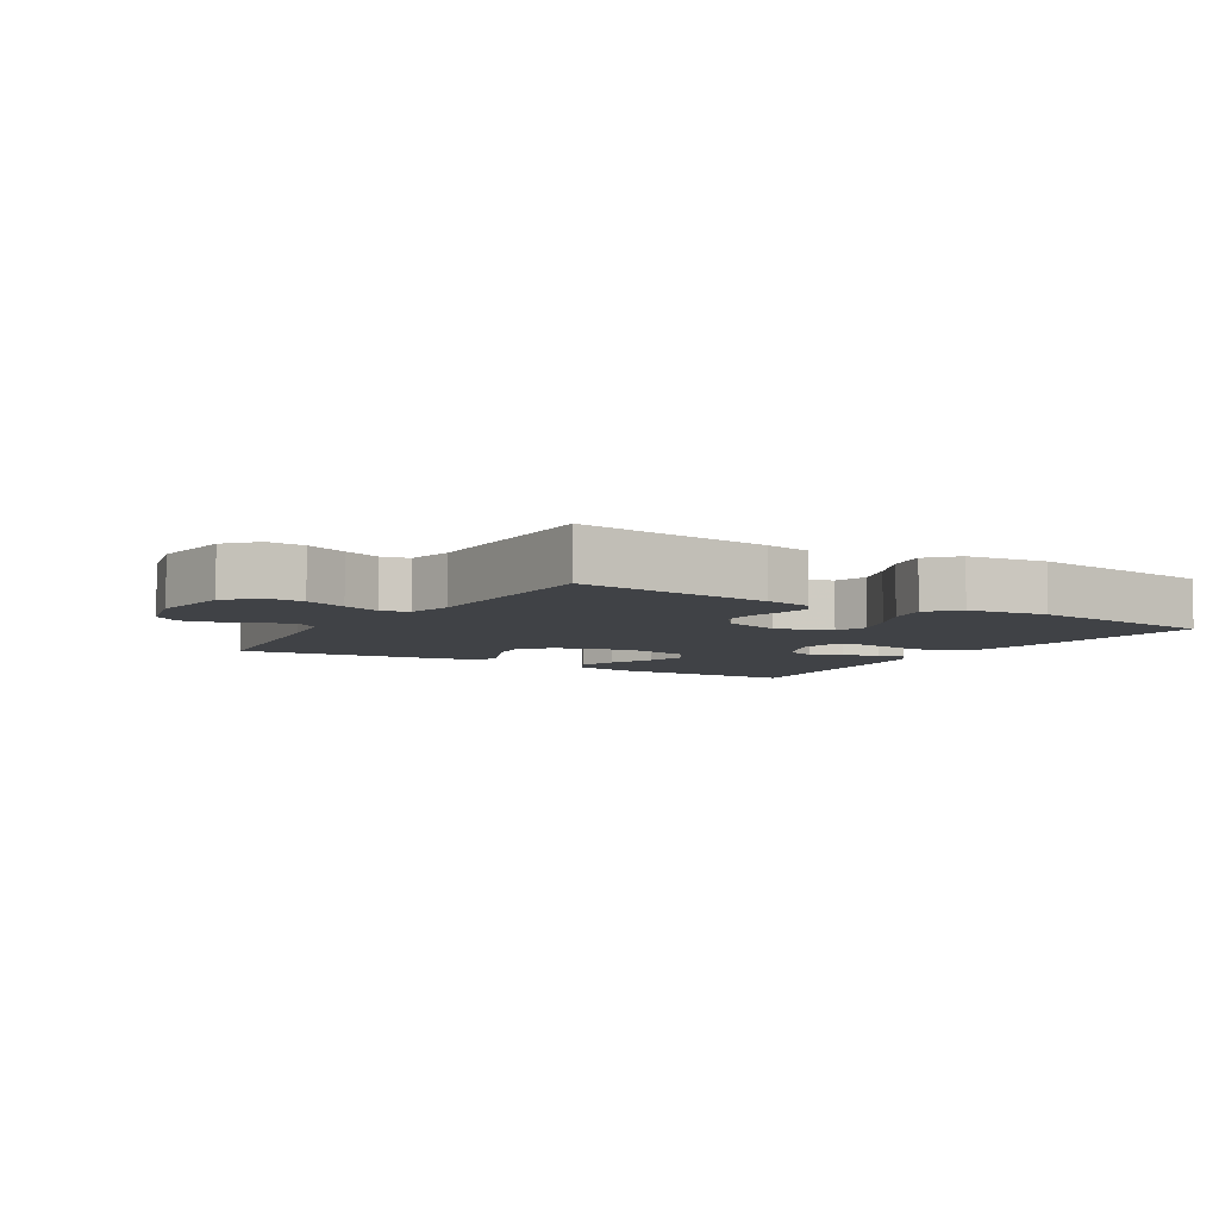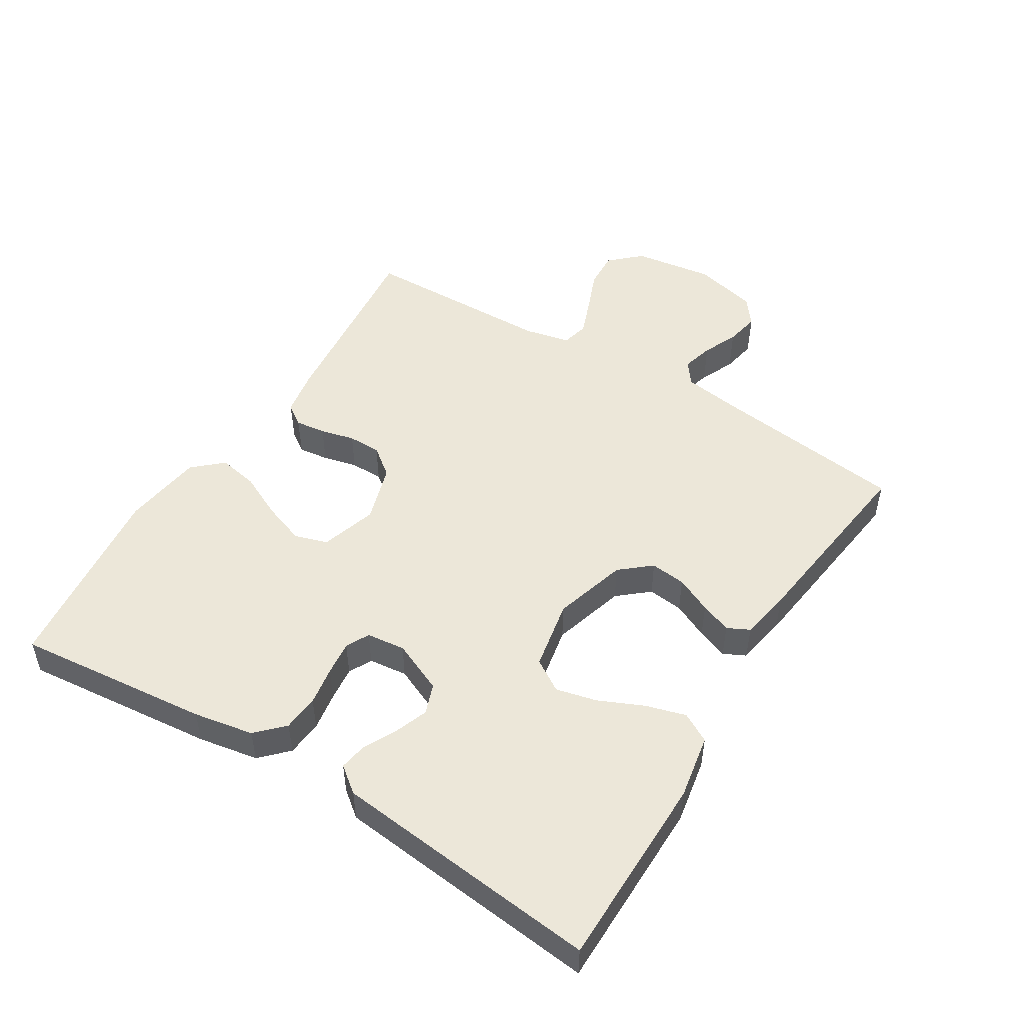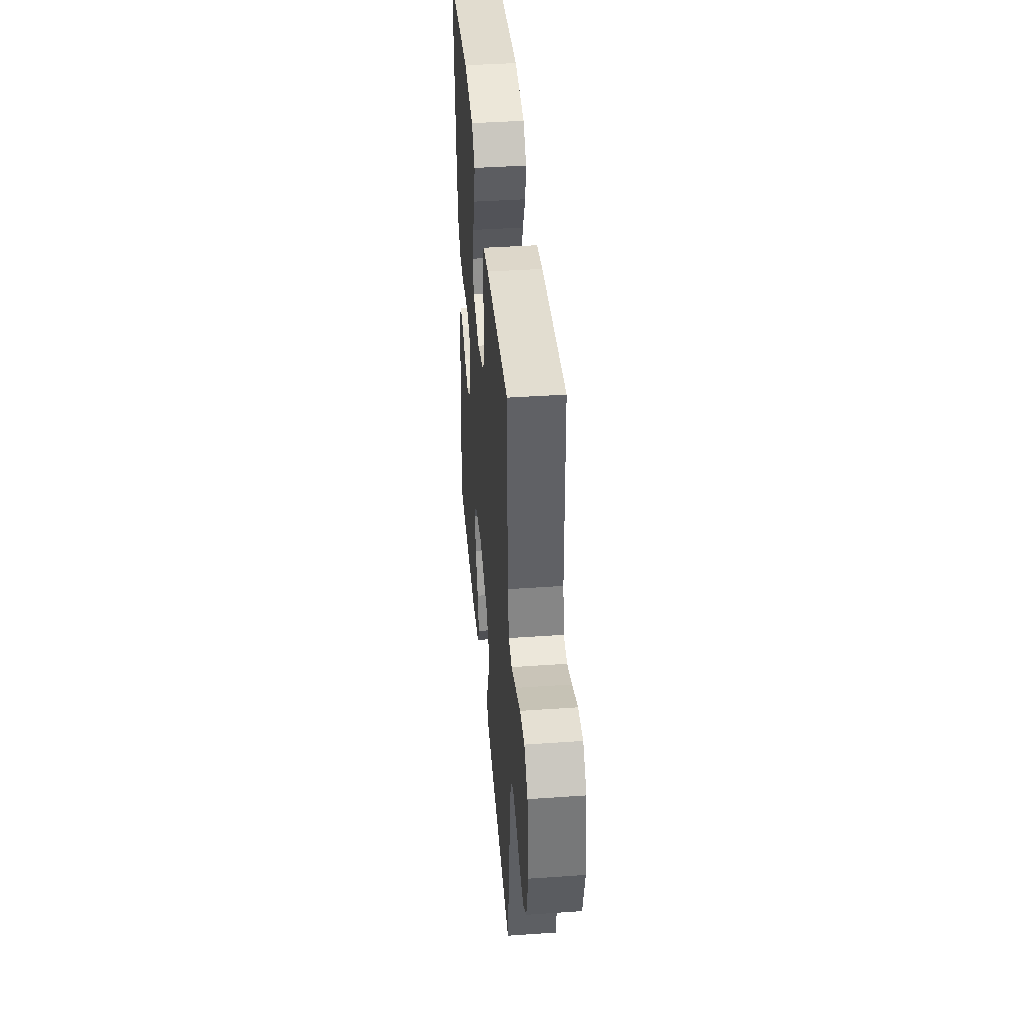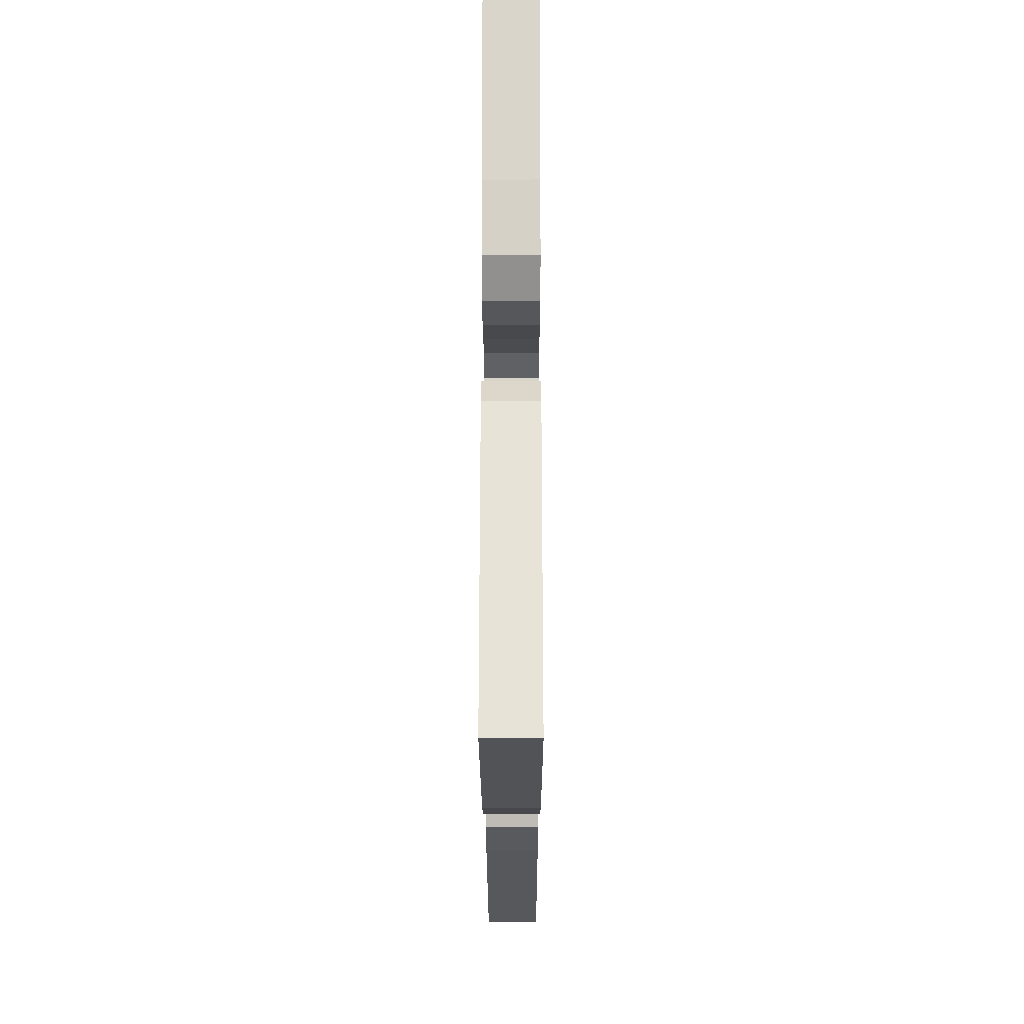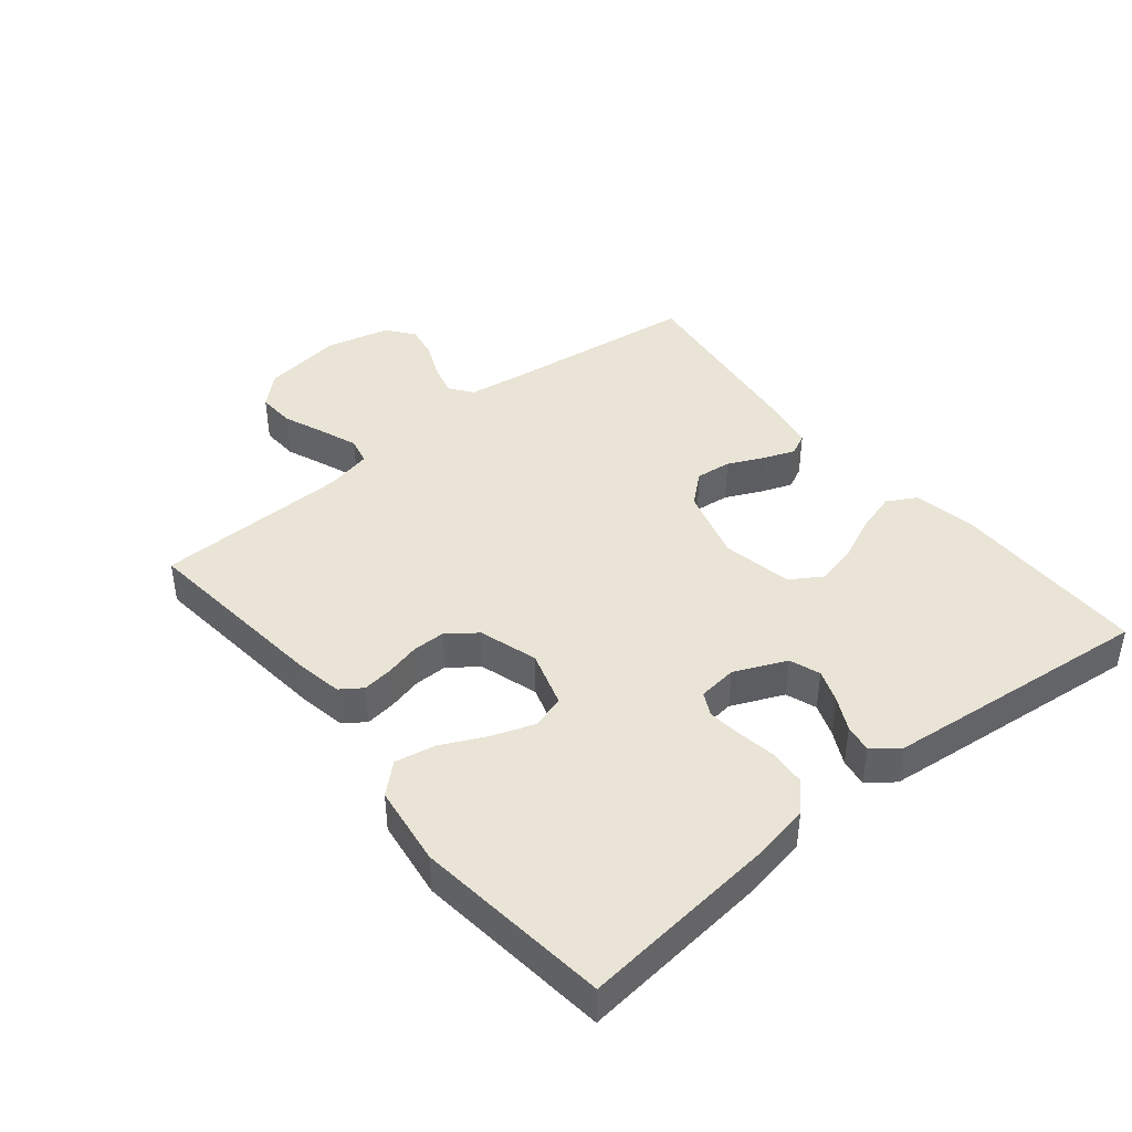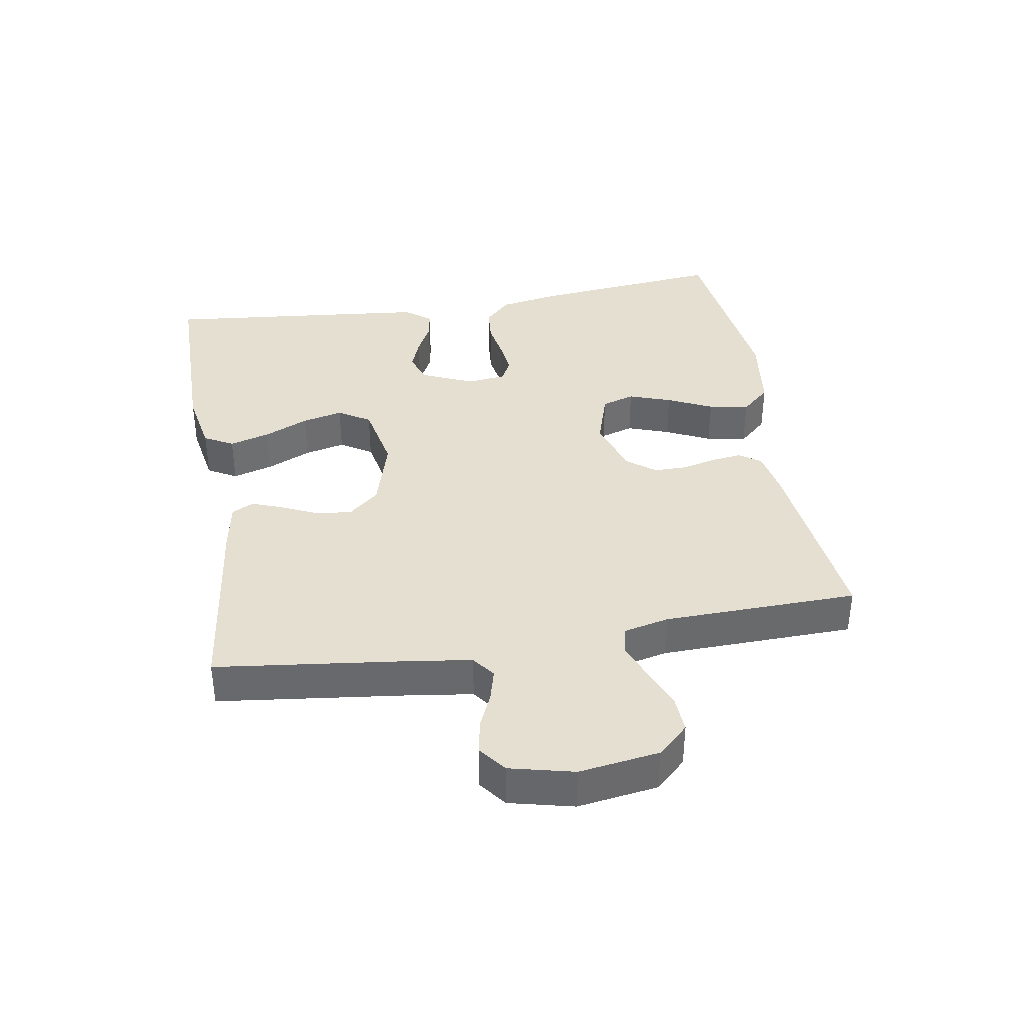
<metadata>
{"format":"obj","ext":"obj","renderer":"f3d","projection":"perspective","resolution":1024,"background":"white","views":[{"elev":-6.3,"azim":-31.5,"up":"+Y"},{"elev":50.1,"azim":121.8,"up":"+Y"},{"elev":41.3,"azim":-94.8,"up":"+Z"},{"elev":-21.4,"azim":90.1,"up":"+Z"},{"elev":42.4,"azim":50.8,"up":"+Y"},{"elev":37.5,"azim":-99.6,"up":"+Y"}]}
</metadata>
<code>
v 0.5 0.07 -0.5
v 0.2 0.07 -0.502
v 0.1 0.07 -0.484
v 0.075 0.07 -0.439
v 0.093 0.07 -0.377
v 0.124 0.07 -0.308
v 0.139 0.07 -0.245
v 0.108 0.07 -0.196
v 0 0.07 -0.175
v -0.114 0.07 -0.208
v -0.154 0.07 -0.255
v -0.148 0.07 -0.31
v -0.122 0.07 -0.366
v -0.104 0.07 -0.414
v -0.121 0.07 -0.448
v -0.2 0.07 -0.462
v -0.5 0.07 -0.5
v -0.537 0.07 -0.2
v -0.55 0.07 -0.11
v -0.585 0.07 -0.084
v -0.634 0.07 -0.097
v -0.688 0.07 -0.121
v -0.741 0.07 -0.131
v -0.783 0.07 -0.099
v -0.807 0.07 0
v -0.789 0.07 0.124
v -0.745 0.07 0.171
v -0.687 0.07 0.168
v -0.623 0.07 0.142
v -0.565 0.07 0.12
v -0.523 0.07 0.13
v -0.507 0.07 0.2
v -0.5 0.07 0.5
v -0.2 0.07 0.468
v -0.128 0.07 0.455
v -0.105 0.07 0.422
v -0.111 0.07 0.375
v -0.124 0.07 0.322
v -0.124 0.07 0.271
v -0.09 0.07 0.227
v 0 0.07 0.199
v 0.087 0.07 0.226
v 0.103 0.07 0.277
v 0.08 0.07 0.342
v 0.047 0.07 0.411
v 0.035 0.07 0.473
v 0.076 0.07 0.518
v 0.2 0.07 0.535
v 0.5 0.07 0.5
v 0.469 0.07 0.2
v 0.452 0.07 0.107
v 0.411 0.07 0.067
v 0.355 0.07 0.062
v 0.295 0.07 0.072
v 0.242 0.07 0.078
v 0.206 0.07 0.06
v 0.199 0.07 0
v 0.234 0.07 -0.08
v 0.281 0.07 -0.097
v 0.332 0.07 -0.078
v 0.383 0.07 -0.052
v 0.426 0.07 -0.045
v 0.457 0.07 -0.085
v 0.469 0.07 -0.2
v 0.5 0 -0.5
v 0.2 0 -0.502
v 0.1 0 -0.484
v 0.075 0 -0.439
v 0.093 0 -0.377
v 0.124 0 -0.308
v 0.139 0 -0.245
v 0.108 0 -0.196
v 0 0 -0.175
v -0.114 0 -0.208
v -0.154 0 -0.255
v -0.148 0 -0.31
v -0.122 0 -0.366
v -0.104 0 -0.414
v -0.121 0 -0.448
v -0.2 0 -0.462
v -0.5 0 -0.5
v -0.537 0 -0.2
v -0.55 0 -0.11
v -0.585 0 -0.084
v -0.634 0 -0.097
v -0.688 0 -0.121
v -0.741 0 -0.131
v -0.783 0 -0.099
v -0.807 0 0
v -0.789 0 0.124
v -0.745 0 0.171
v -0.687 0 0.168
v -0.623 0 0.142
v -0.565 0 0.12
v -0.523 0 0.13
v -0.507 0 0.2
v -0.5 0 0.5
v -0.2 0 0.468
v -0.128 0 0.455
v -0.105 0 0.422
v -0.111 0 0.375
v -0.124 0 0.322
v -0.124 0 0.271
v -0.09 0 0.227
v 0 0 0.199
v 0.087 0 0.226
v 0.103 0 0.277
v 0.08 0 0.342
v 0.047 0 0.411
v 0.035 0 0.473
v 0.076 0 0.518
v 0.2 0 0.535
v 0.5 0 0.5
v 0.469 0 0.2
v 0.452 0 0.107
v 0.411 0 0.067
v 0.355 0 0.062
v 0.295 0 0.072
v 0.242 0 0.078
v 0.206 0 0.06
v 0.199 0 0
v 0.234 0 -0.08
v 0.281 0 -0.097
v 0.332 0 -0.078
v 0.383 0 -0.052
v 0.426 0 -0.045
v 0.457 0 -0.085
v 0.469 0 -0.2
f 4 5 6
f 3 4 6
f 2 3 6
f 1 2 6
f 64 1 6
f 63 64 6
f 62 63 6
f 61 62 6
f 60 61 6
f 59 60 6 7
f 58 59 7 8
f 57 58 8 9
f 56 57 9 10
f 52 53 54
f 51 52 54
f 50 51 54
f 49 50 54
f 48 49 54
f 47 48 54
f 46 47 54
f 45 46 54
f 44 45 54
f 43 44 54 55
f 42 43 55 56
f 36 37 38
f 35 36 38
f 34 35 38
f 33 34 38
f 32 33 38
f 31 32 38 39
f 27 28 29
f 26 27 29
f 25 26 29
f 24 25 29
f 23 24 29
f 22 23 29
f 21 22 29
f 20 21 29 30
f 19 20 30 31
f 16 17 18
f 15 16 18
f 14 15 18
f 13 14 18
f 12 13 18
f 18 19 31
f 12 18 31
f 11 12 31
f 41 42 56 10
f 31 39 40
f 11 31 40
f 10 11 40
f 10 40 41
f 70 69 68
f 70 68 67
f 70 67 66
f 70 66 65
f 70 65 128
f 70 128 127
f 70 127 126
f 70 126 125
f 70 125 124
f 71 70 124 123
f 72 71 123 122
f 73 72 122 121
f 74 73 121 120
f 118 117 116
f 118 116 115
f 118 115 114
f 118 114 113
f 118 113 112
f 118 112 111
f 118 111 110
f 118 110 109
f 118 109 108
f 119 118 108 107
f 120 119 107 106
f 102 101 100
f 102 100 99
f 102 99 98
f 102 98 97
f 102 97 96
f 103 102 96 95
f 93 92 91
f 93 91 90
f 93 90 89
f 93 89 88
f 93 88 87
f 93 87 86
f 93 86 85
f 94 93 85 84
f 95 94 84 83
f 82 81 80
f 82 80 79
f 82 79 78
f 82 78 77
f 82 77 76
f 95 83 82
f 95 82 76
f 95 76 75
f 74 120 106 105
f 104 103 95
f 104 95 75
f 104 75 74
f 105 104 74
f 1 65 66 2
f 2 66 67 3
f 3 67 68 4
f 4 68 69 5
f 5 69 70 6
f 6 70 71 7
f 7 71 72 8
f 8 72 73 9
f 9 73 74 10
f 10 74 75 11
f 11 75 76 12
f 12 76 77 13
f 13 77 78 14
f 14 78 79 15
f 15 79 80 16
f 16 80 81 17
f 17 81 82 18
f 18 82 83 19
f 19 83 84 20
f 20 84 85 21
f 21 85 86 22
f 22 86 87 23
f 23 87 88 24
f 24 88 89 25
f 25 89 90 26
f 26 90 91 27
f 27 91 92 28
f 28 92 93 29
f 29 93 94 30
f 30 94 95 31
f 31 95 96 32
f 32 96 97 33
f 33 97 98 34
f 34 98 99 35
f 35 99 100 36
f 36 100 101 37
f 37 101 102 38
f 38 102 103 39
f 39 103 104 40
f 40 104 105 41
f 41 105 106 42
f 42 106 107 43
f 43 107 108 44
f 44 108 109 45
f 45 109 110 46
f 46 110 111 47
f 47 111 112 48
f 48 112 113 49
f 49 113 114 50
f 50 114 115 51
f 51 115 116 52
f 52 116 117 53
f 53 117 118 54
f 54 118 119 55
f 55 119 120 56
f 56 120 121 57
f 57 121 122 58
f 58 122 123 59
f 59 123 124 60
f 60 124 125 61
f 61 125 126 62
f 62 126 127 63
f 63 127 128 64
f 64 128 65 1

</code>
